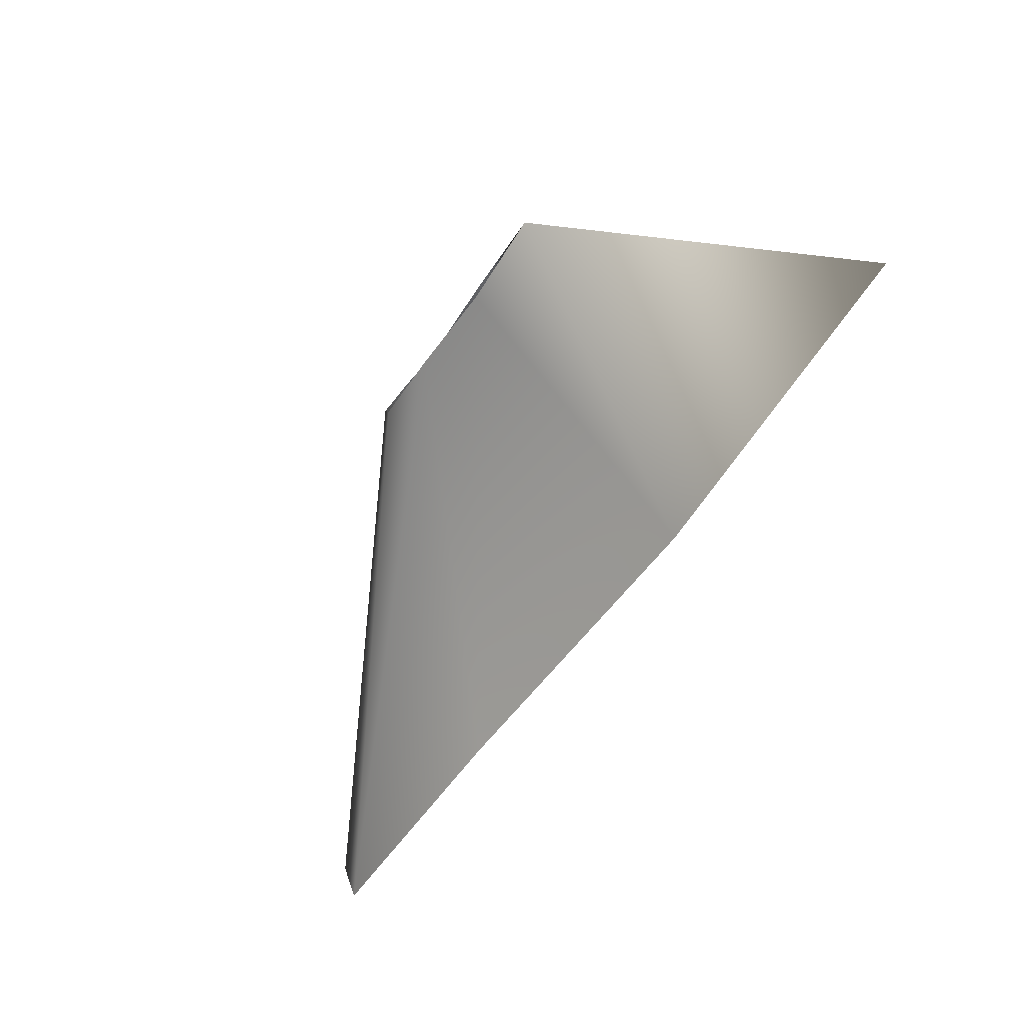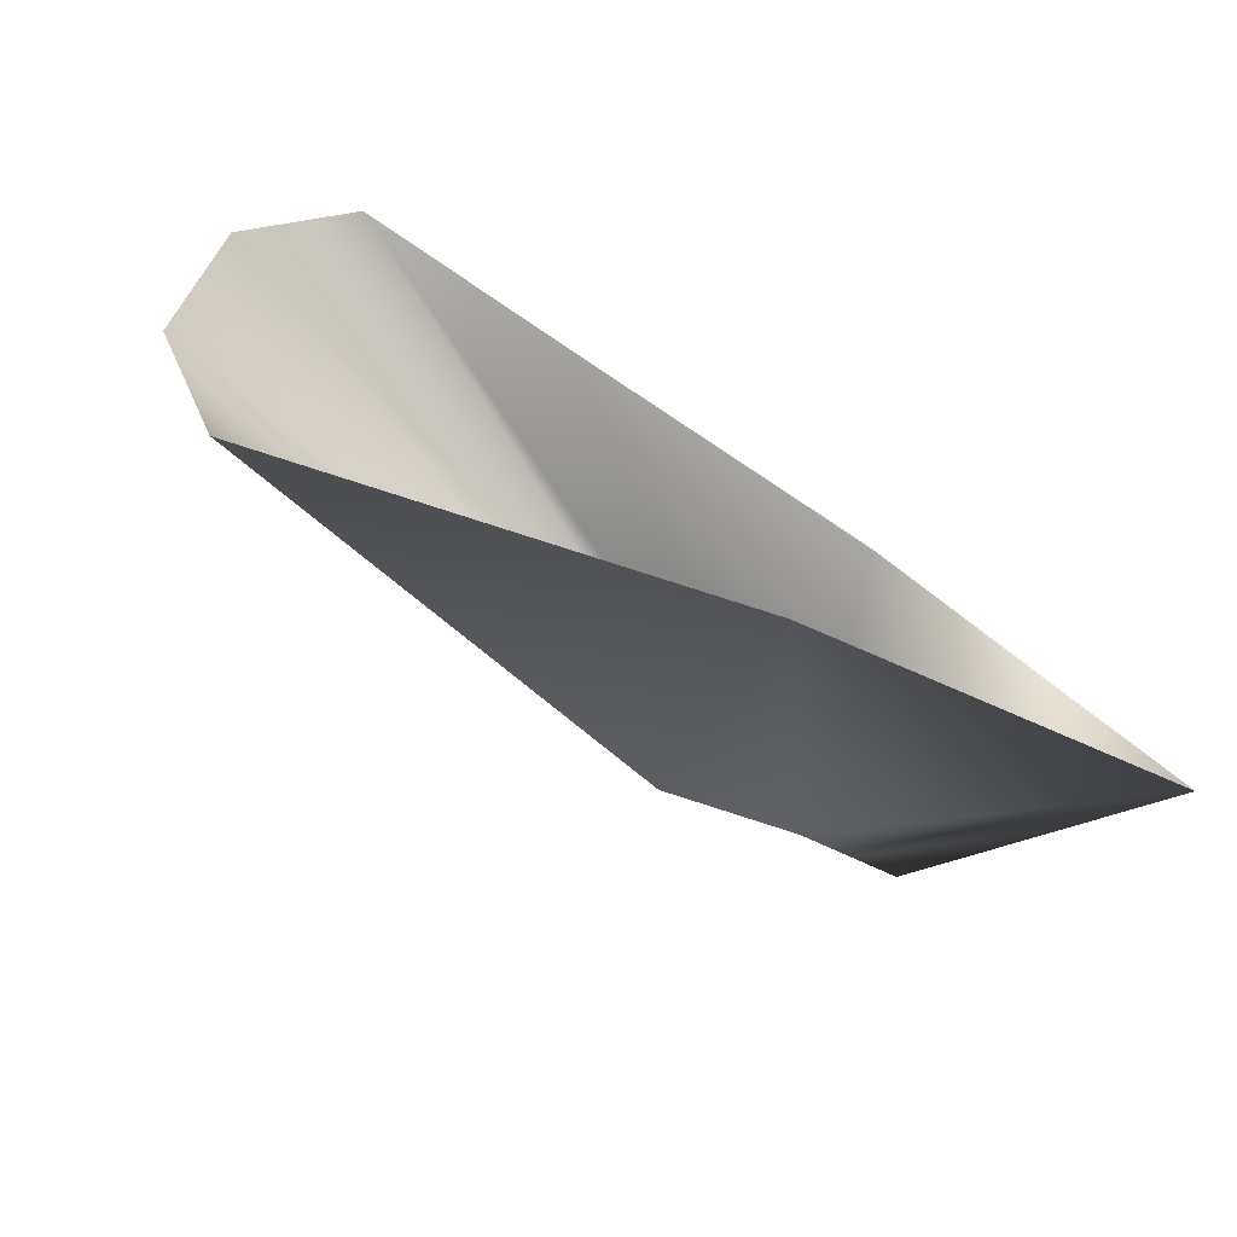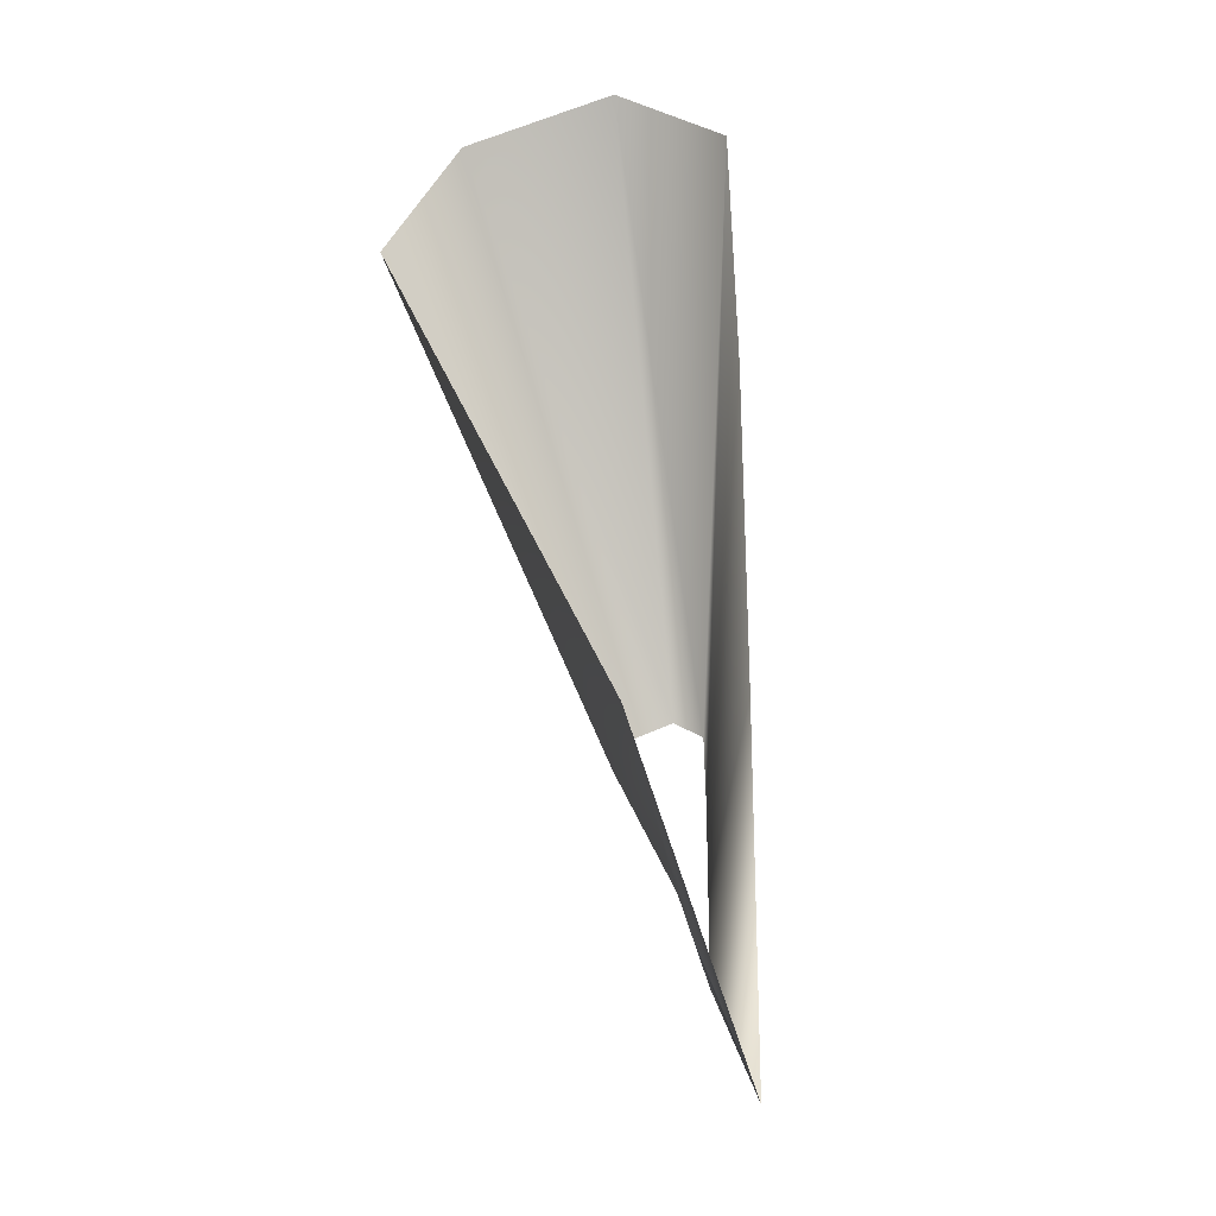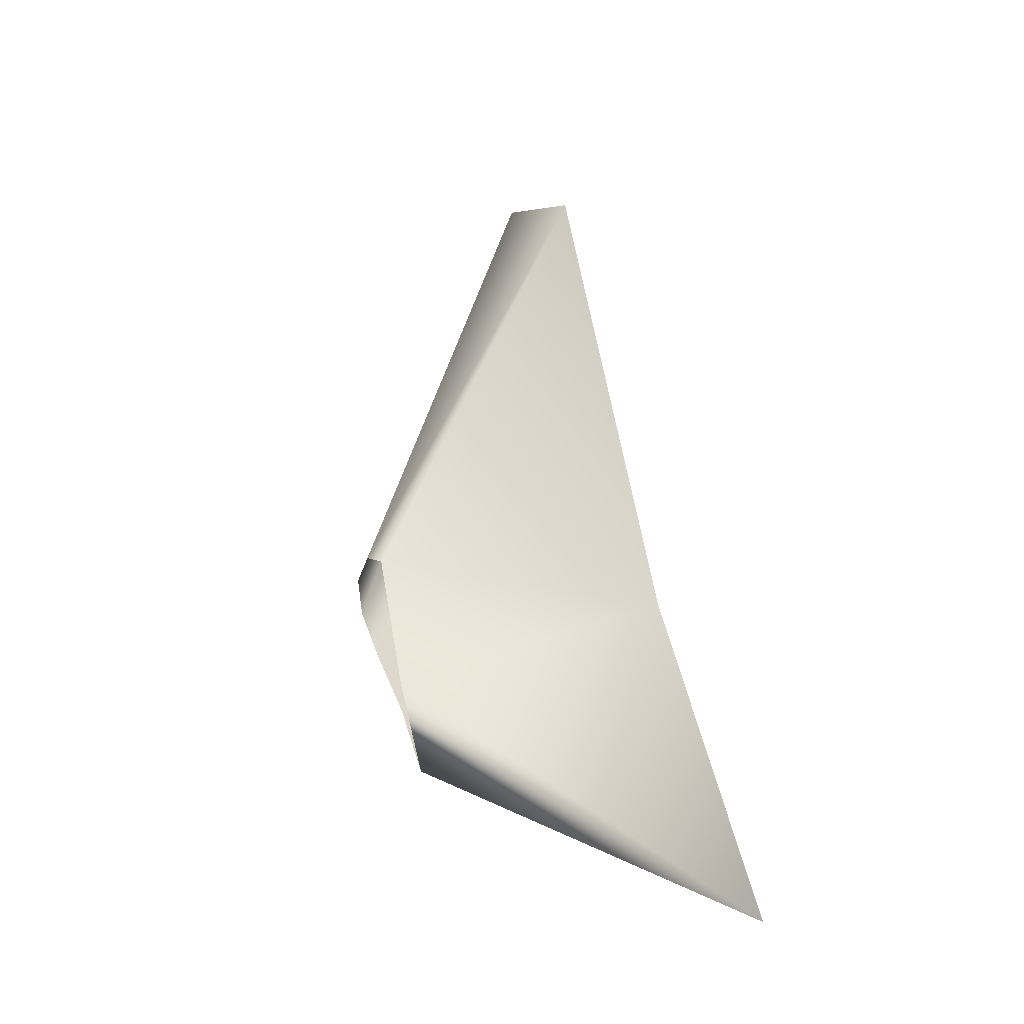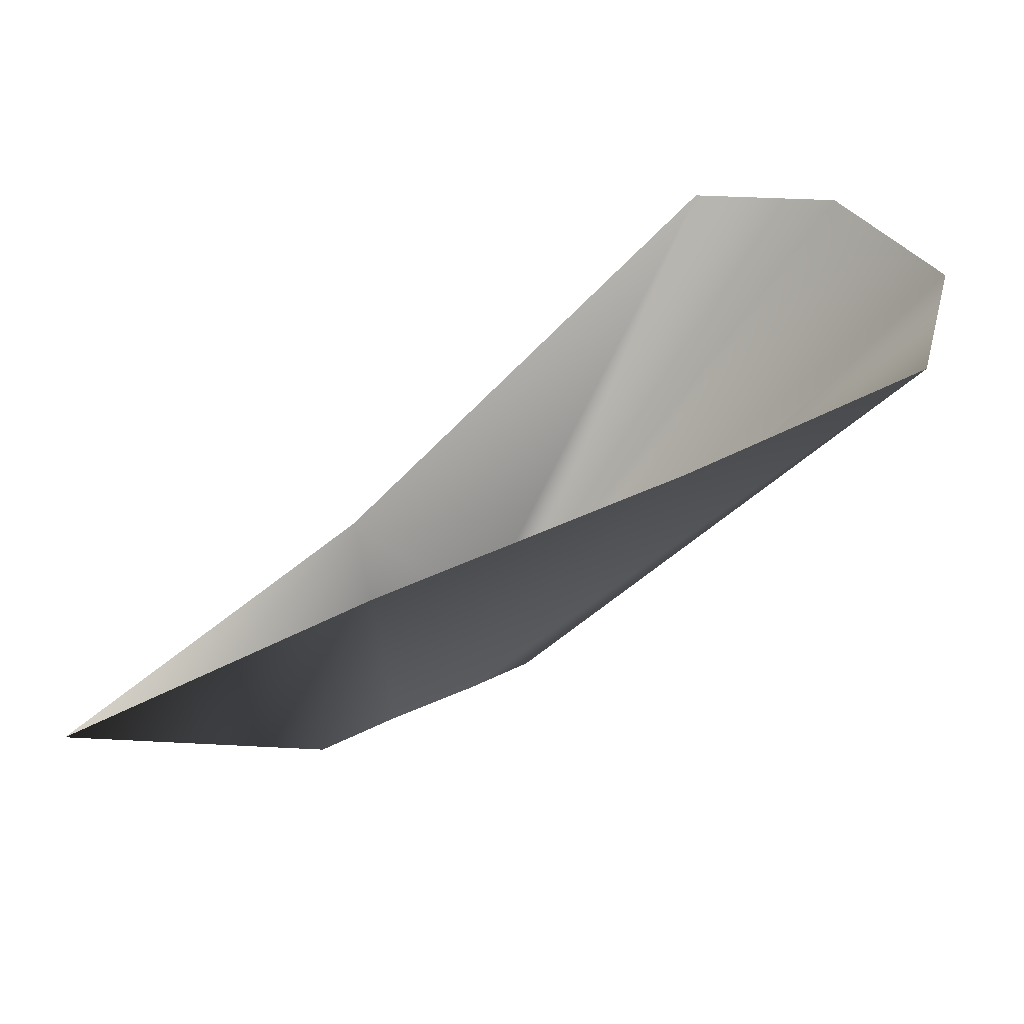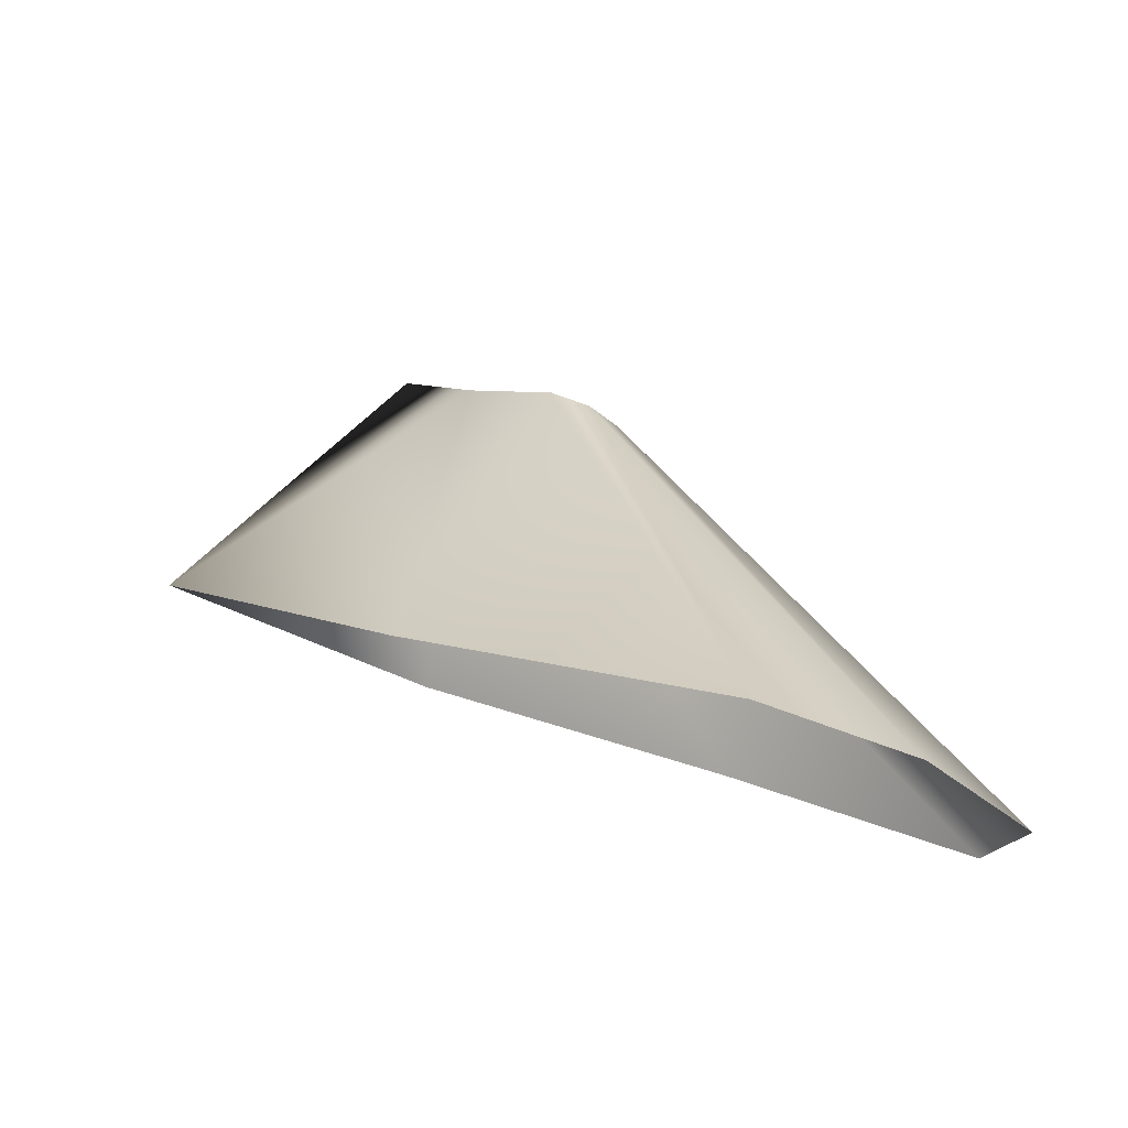
<metadata>
{"format":"obj","ext":"obj","renderer":"f3d","projection":"perspective","resolution":1024,"background":"white","views":[{"elev":-79.3,"azim":38.4,"up":"+Z"},{"elev":36.2,"azim":59.6,"up":"+Y"},{"elev":46.8,"azim":111.6,"up":"+Y"},{"elev":12.7,"azim":56.4,"up":"+Z"},{"elev":55.7,"azim":-175.9,"up":"+Y"},{"elev":71.5,"azim":-171.8,"up":"+Z"}]}
</metadata>
<code>
g Line51
v -6642 -639.6 -1.264e+04
v -6602 -653.3 -1.266e+04
v -6632 -682.3 -1.264e+04
v -6643 -678.6 -1.264e+04
v -6682 -629.5 -1.262e+04
v -6653 -675.9 -1.263e+04
v -6712 -620.7 -1.261e+04
v -6661 -673.6 -1.263e+04
v -6715 -620.8 -1.26e+04
v -6662 -673.6 -1.262e+04
v -6701 -623.4 -1.258e+04
v -6658 -674.3 -1.262e+04
v -6682 -626.6 -1.258e+04
v -6653 -675.2 -1.262e+04
v -6638 -642.1 -1.263e+04
v -6642 -679.3 -1.263e+04
v -6602 -653.3 -1.266e+04
v -6632 -682.3 -1.264e+04
f 2 3 1
f 4 1 3
f 1 4 5
f 6 5 4
f 5 6 7
f 8 7 6
f 7 8 9
f 10 9 8
f 9 10 11
f 12 11 10
f 11 12 13
f 14 13 12
f 13 14 15
f 16 15 14
f 15 16 17
f 18 17 16

</code>
